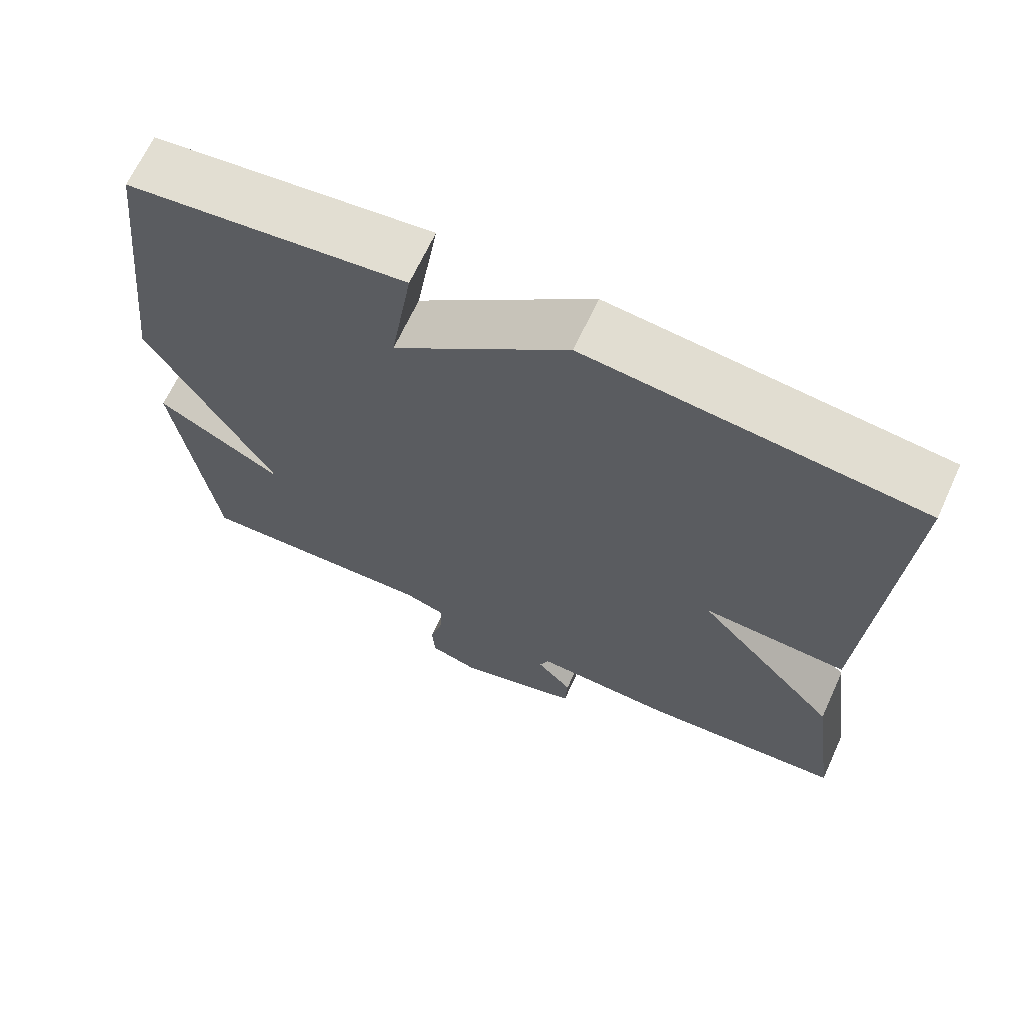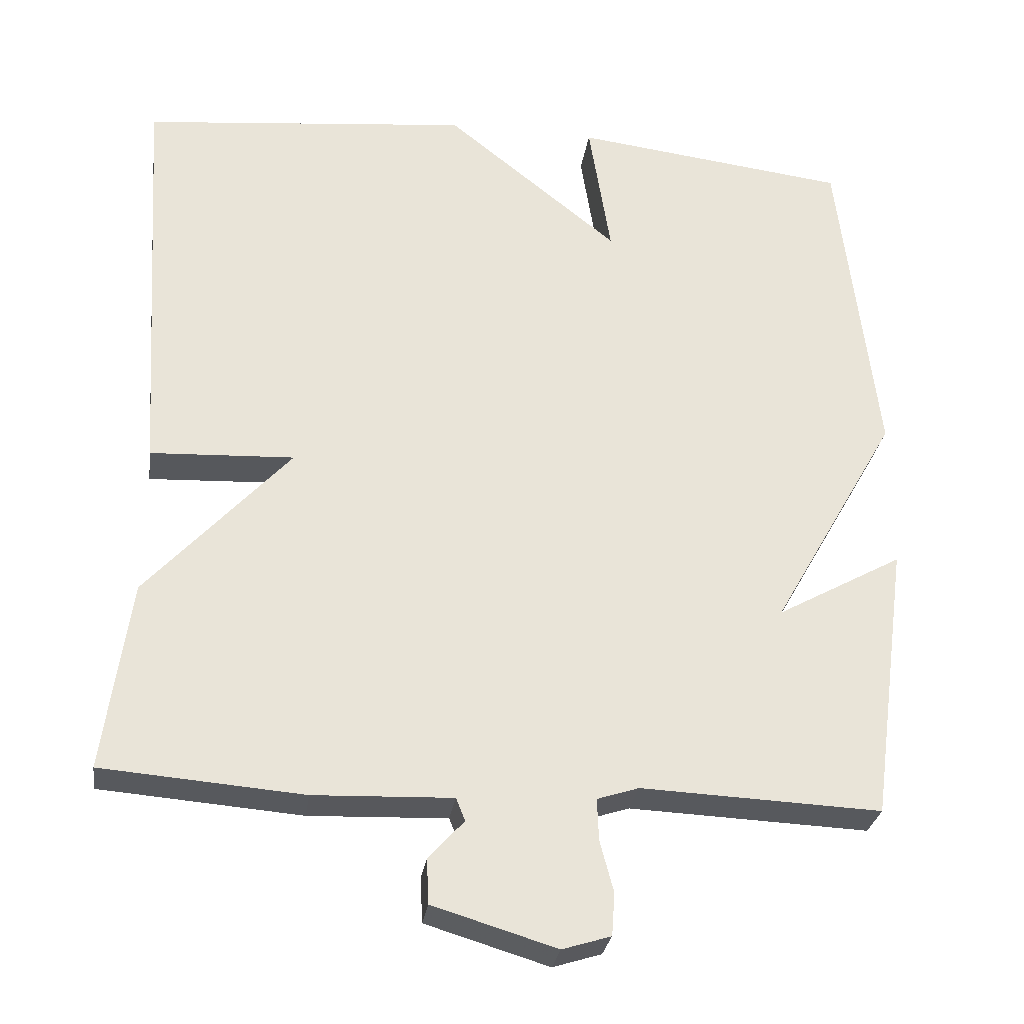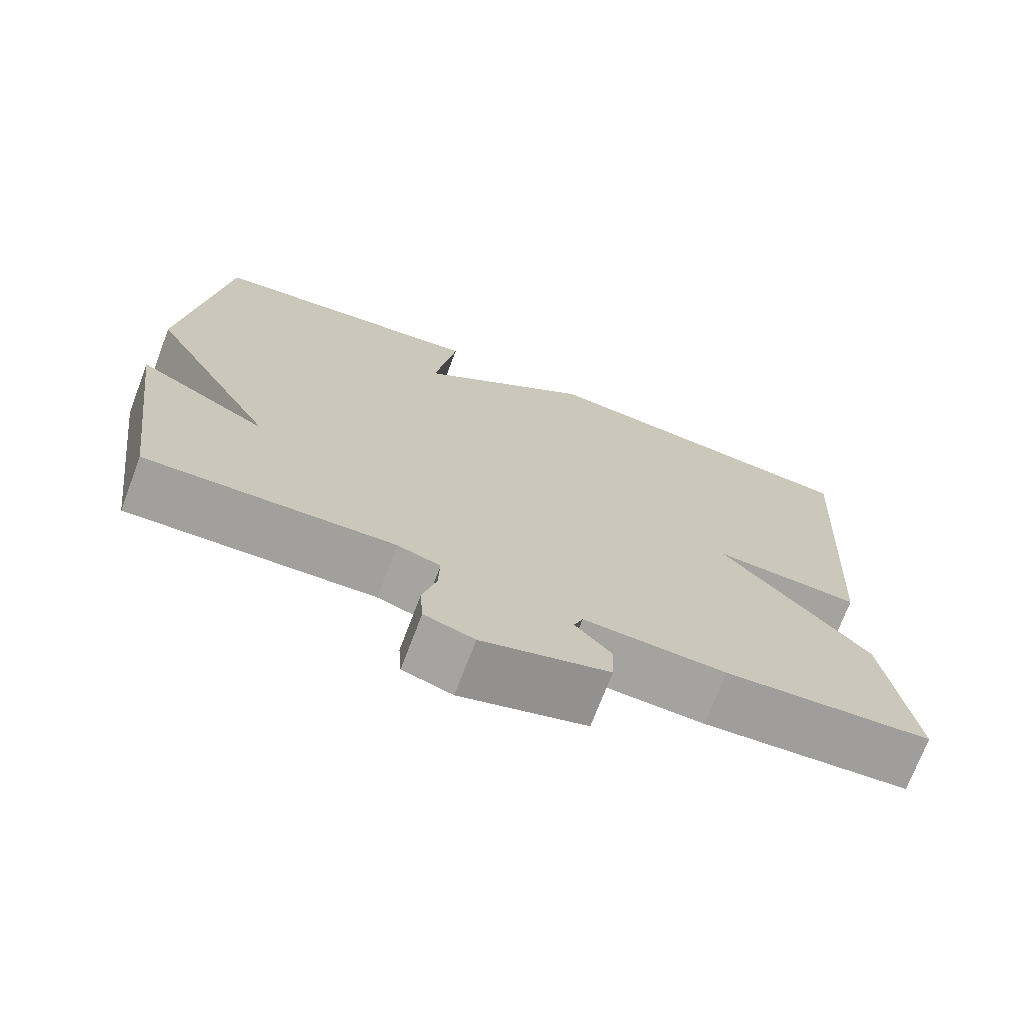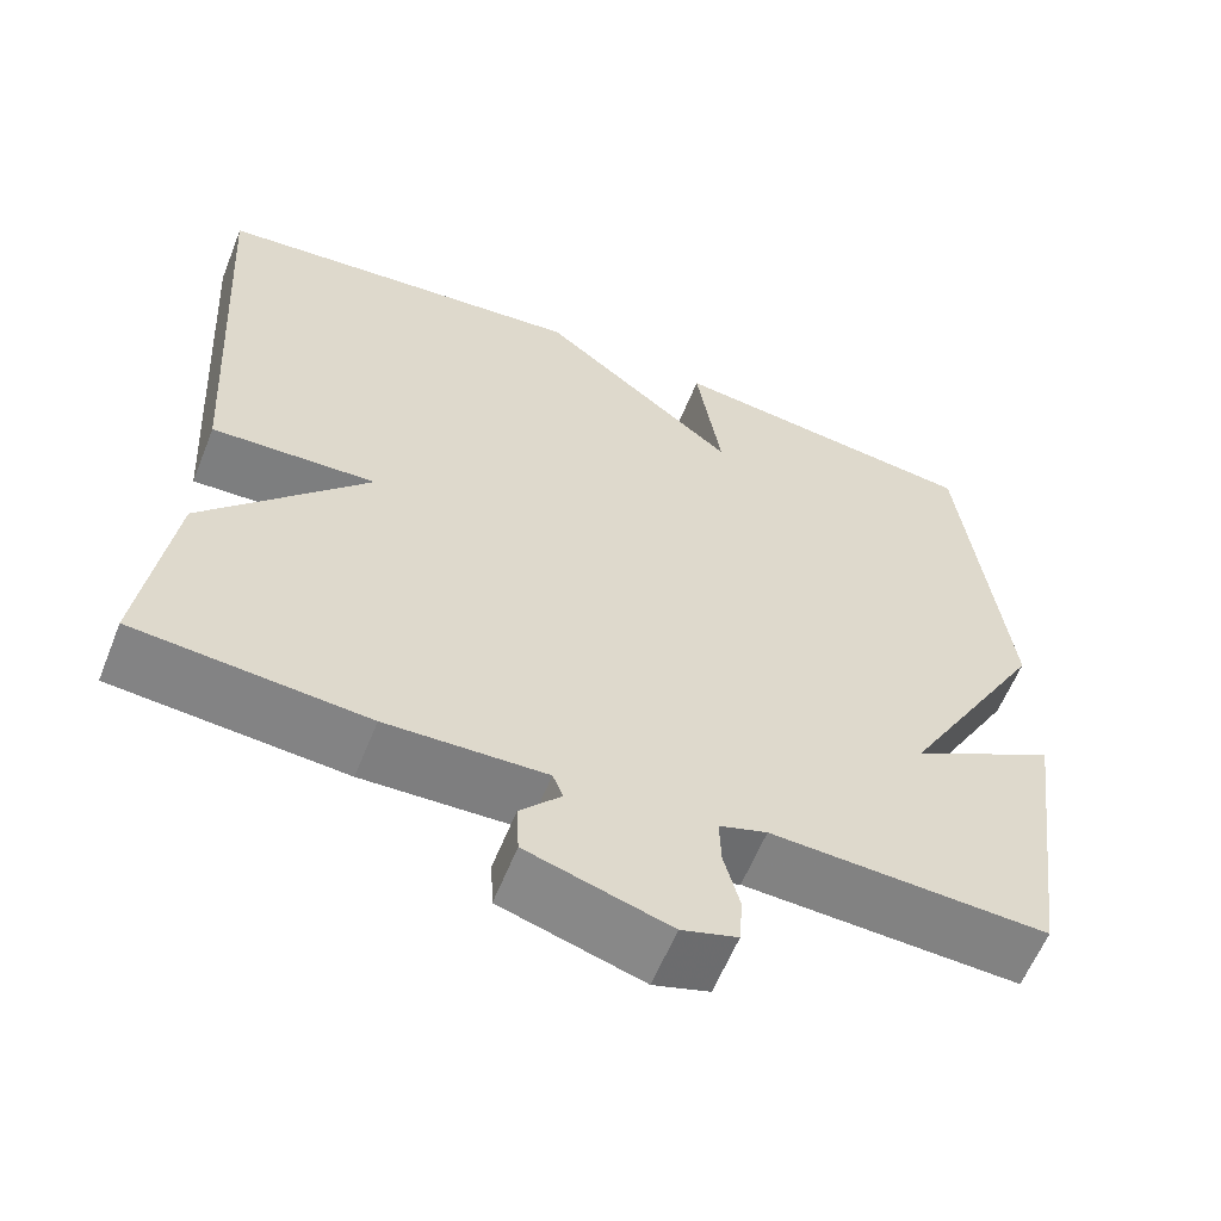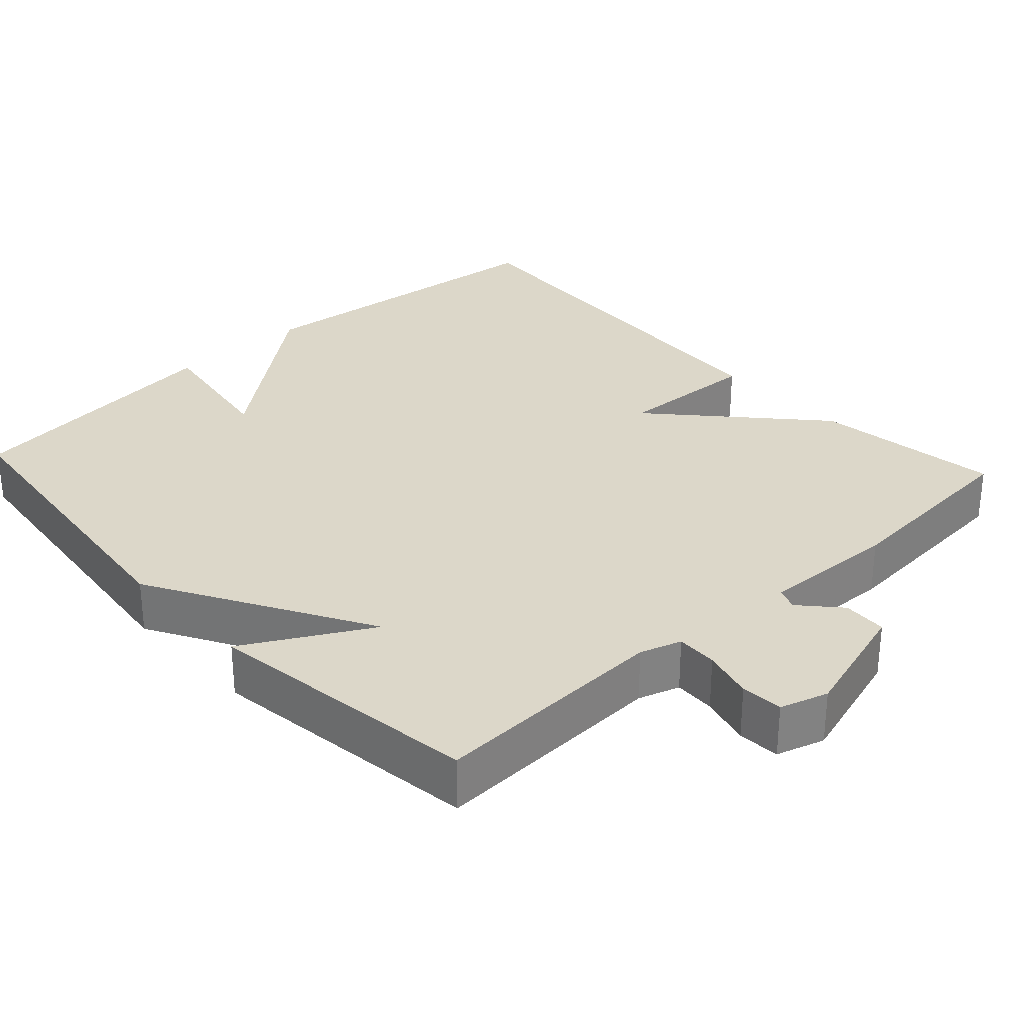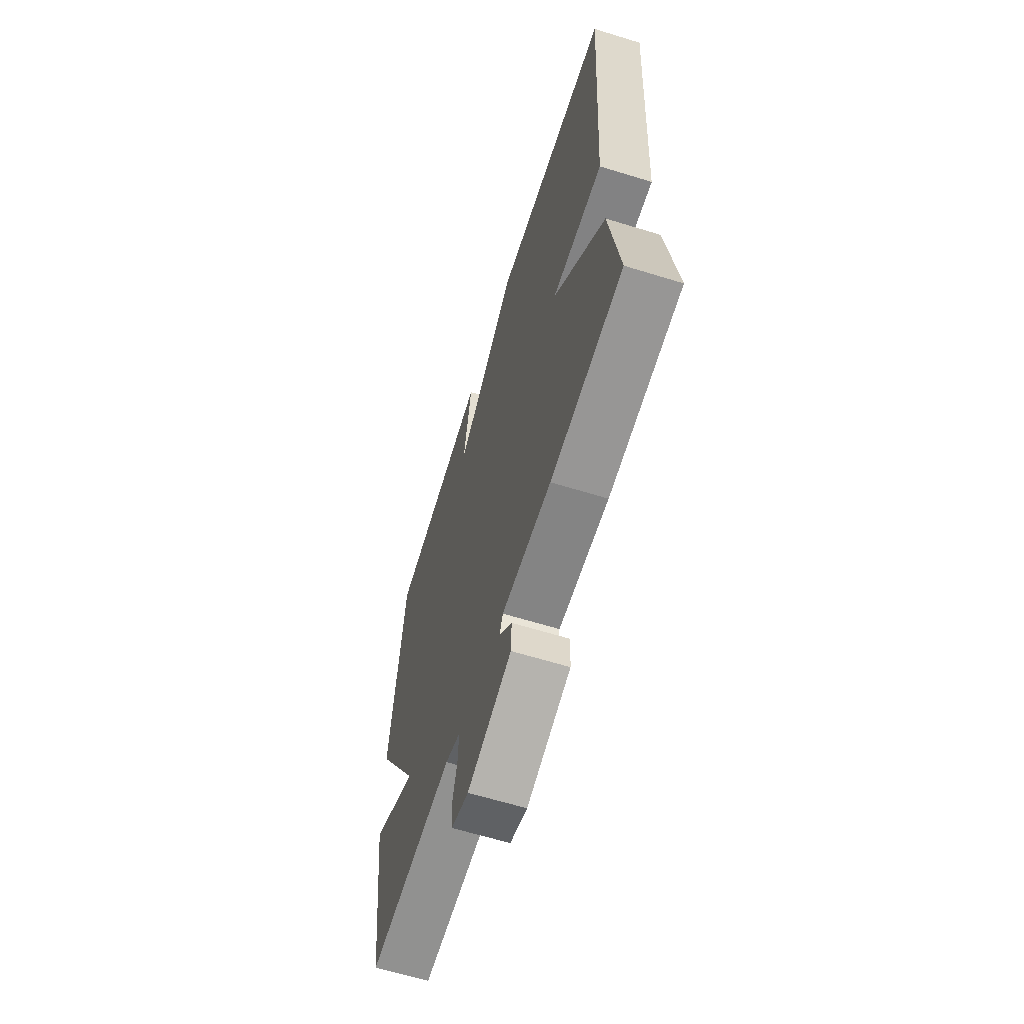
<metadata>
{"format":"obj","ext":"obj","renderer":"f3d","projection":"perspective","resolution":1024,"background":"white","views":[{"elev":67.2,"azim":-155.3,"up":"+Z"},{"elev":-29.0,"azim":-8.3,"up":"+Z"},{"elev":-72.3,"azim":159.2,"up":"+Z"},{"elev":-60.1,"azim":-21.8,"up":"+Z"},{"elev":30.3,"azim":137.3,"up":"+Y"},{"elev":-63.5,"azim":-107.3,"up":"+Z"}]}
</metadata>
<code>
v 0.5 0.07 -0.5
v 0.183 0.07 -0.487
v 0.128 0.07 -0.505
v 0.13 0.07 -0.56
v 0.148 0.07 -0.628
v 0.144 0.07 -0.684
v 0.08 0.07 -0.704
v -0.083 0.07 -0.655
v -0.086 0.07 -0.596
v -0.039 0.07 -0.544
v -0.051 0.07 -0.514
v -0.234 0.07 -0.521
v -0.5 0.07 -0.5
v -0.465 0.07 -0.249
v -0.275 0.07 -0.04
v -0.465 0.07 -0.049
v -0.5 0.07 0.5
v -0.065 0.07 0.544
v 0.164 0.07 0.36
v 0.135 0.07 0.544
v 0.5 0.07 0.5
v 0.55 0.07 0.069
v 0.383 0.07 -0.224
v 0.55 0.07 -0.131
v 0.5 0 -0.5
v 0.183 0 -0.487
v 0.128 0 -0.505
v 0.13 0 -0.56
v 0.148 0 -0.628
v 0.144 0 -0.684
v 0.08 0 -0.704
v -0.083 0 -0.655
v -0.086 0 -0.596
v -0.039 0 -0.544
v -0.051 0 -0.514
v -0.234 0 -0.521
v -0.5 0 -0.5
v -0.465 0 -0.249
v -0.275 0 -0.04
v -0.465 0 -0.049
v -0.5 0 0.5
v -0.065 0 0.544
v 0.164 0 0.36
v 0.135 0 0.544
v 0.5 0 0.5
v 0.55 0 0.069
v 0.383 0 -0.224
v 0.55 0 -0.131
f 23 24 1 2
f 21 22 23
f 20 21 23
f 19 20 23
f 19 23 2 3
f 17 18 19
f 16 17 19
f 15 16 19
f 15 19 3
f 14 15 3
f 13 14 3
f 12 13 3
f 11 12 3
f 10 11 3 4
f 8 9 10
f 7 8 10
f 6 7 10
f 5 6 10
f 4 5 10
f 26 25 48 47
f 47 46 45
f 47 45 44
f 47 44 43
f 27 26 47 43
f 43 42 41
f 43 41 40
f 43 40 39
f 27 43 39
f 27 39 38
f 27 38 37
f 27 37 36
f 27 36 35
f 28 27 35 34
f 34 33 32
f 34 32 31
f 34 31 30
f 34 30 29
f 34 29 28
f 1 25 26 2
f 2 26 27 3
f 3 27 28 4
f 4 28 29 5
f 5 29 30 6
f 6 30 31 7
f 7 31 32 8
f 8 32 33 9
f 9 33 34 10
f 10 34 35 11
f 11 35 36 12
f 12 36 37 13
f 13 37 38 14
f 14 38 39 15
f 15 39 40 16
f 16 40 41 17
f 17 41 42 18
f 18 42 43 19
f 19 43 44 20
f 20 44 45 21
f 21 45 46 22
f 22 46 47 23
f 23 47 48 24
f 24 48 25 1

</code>
